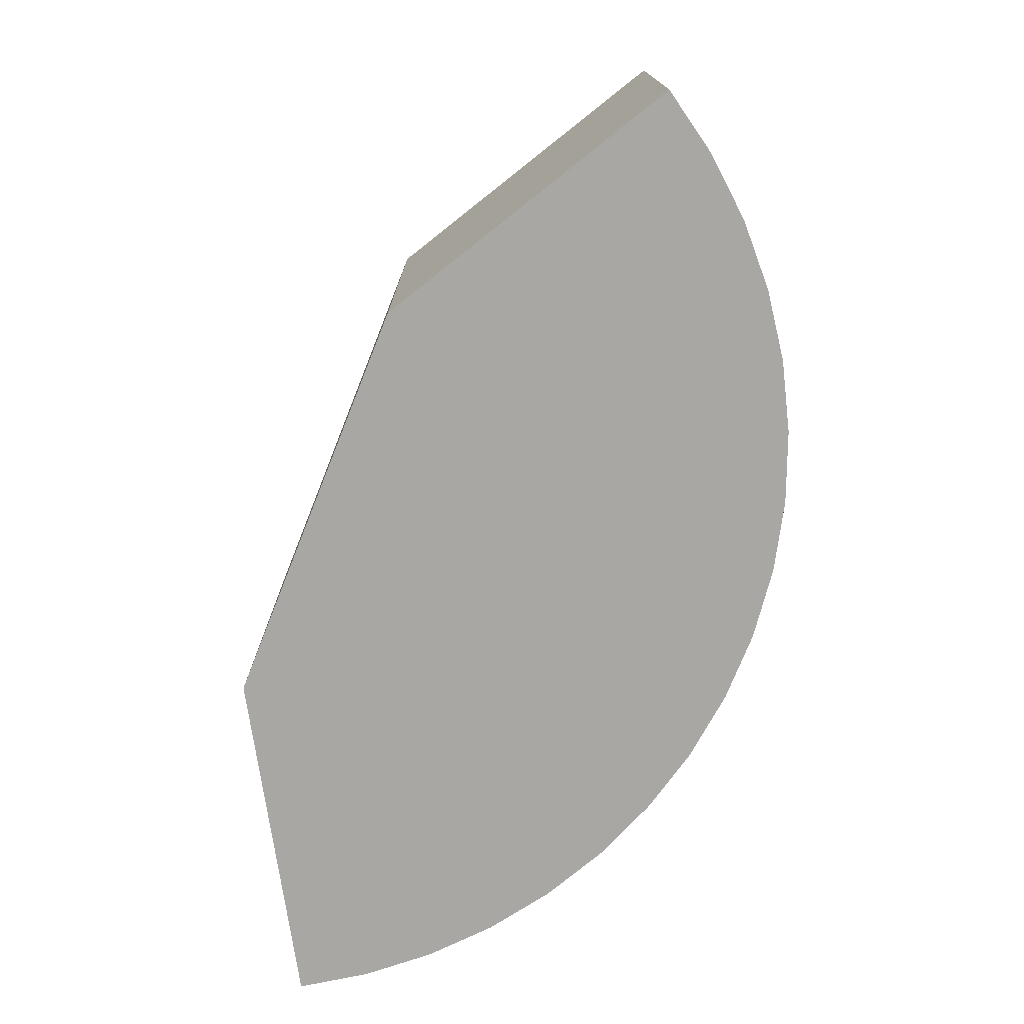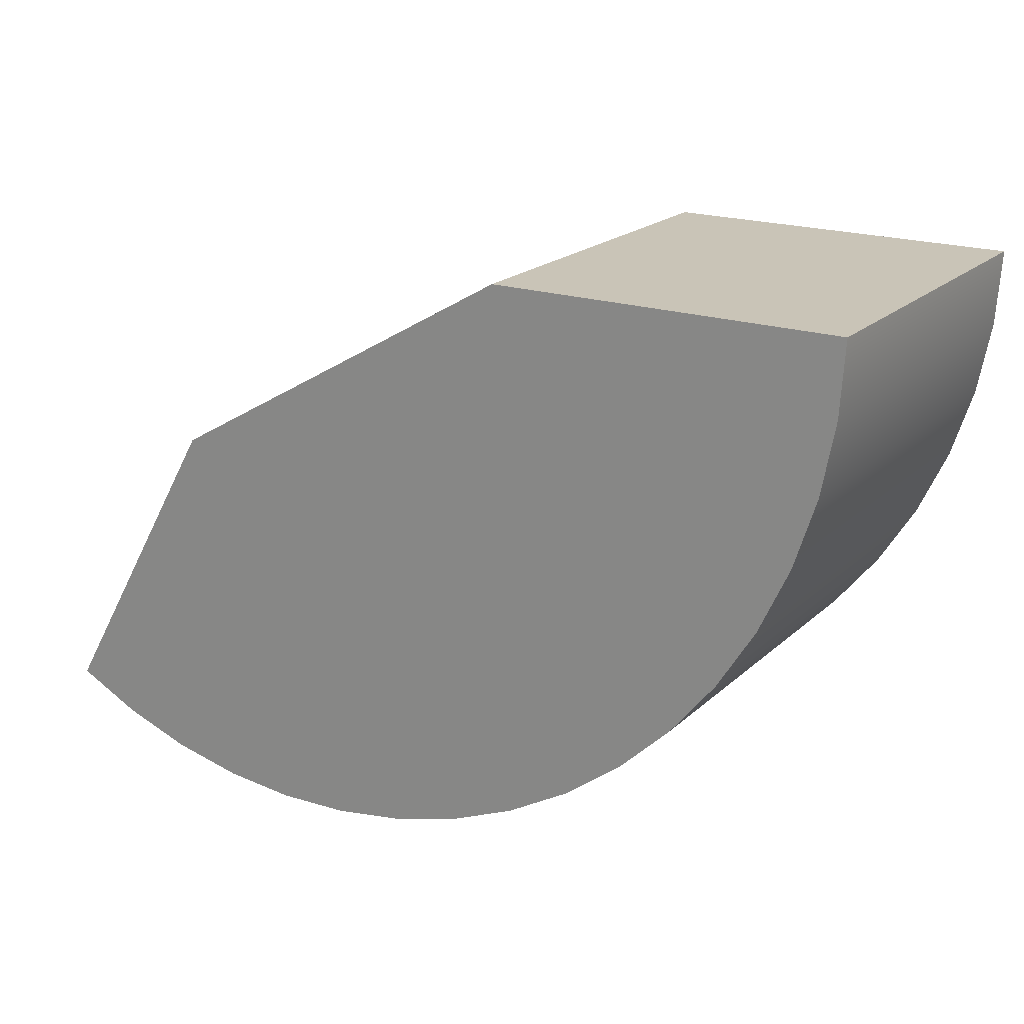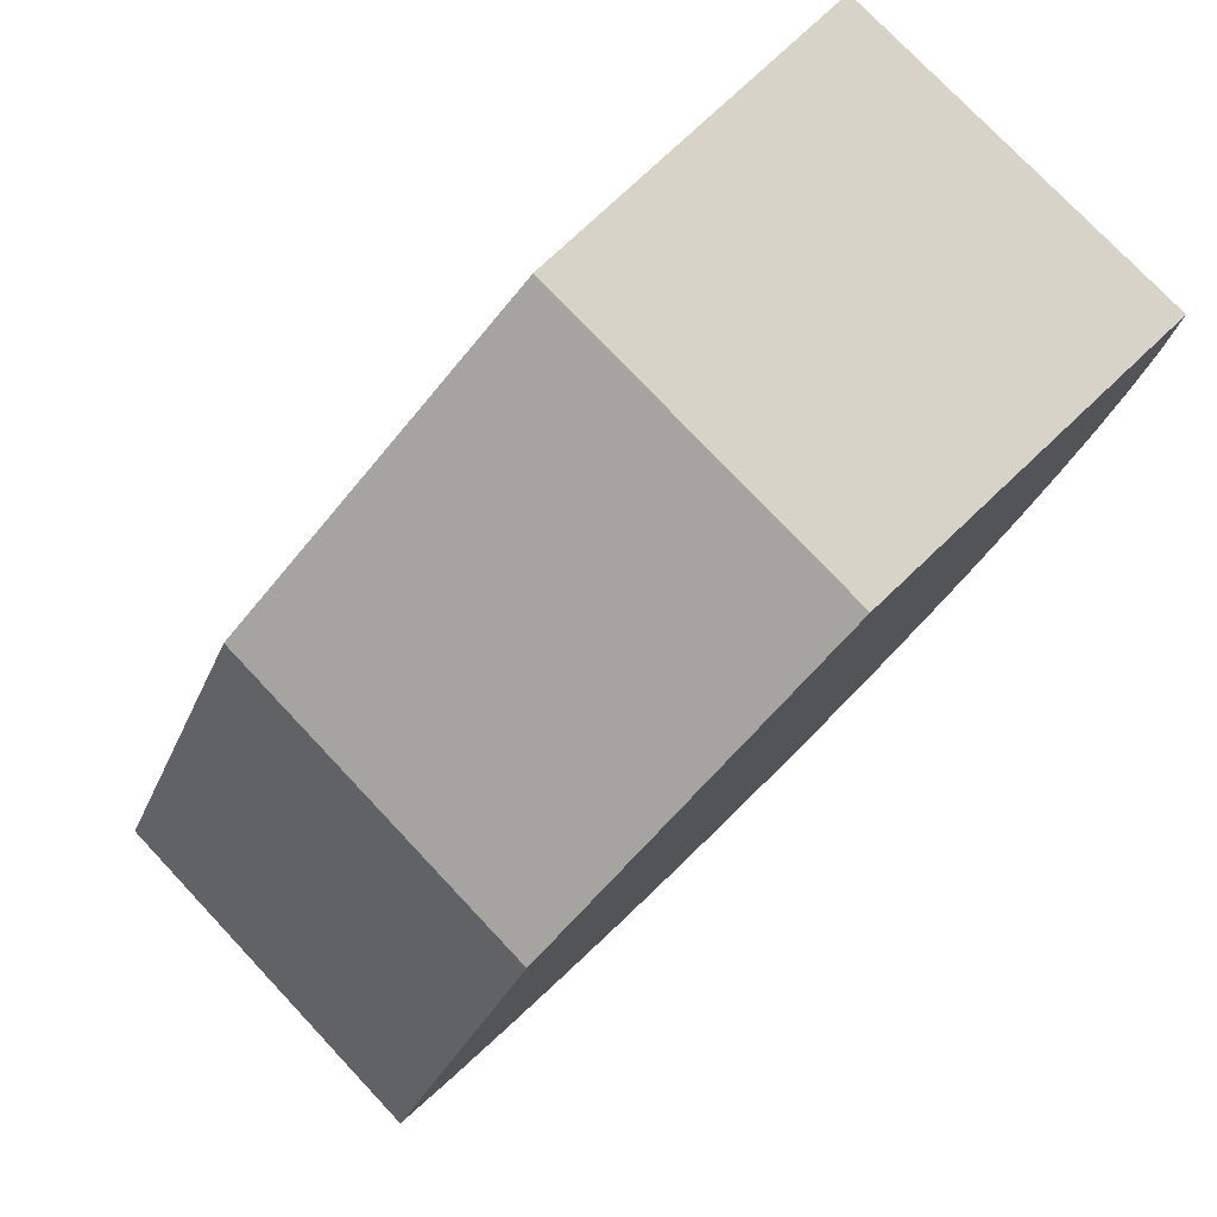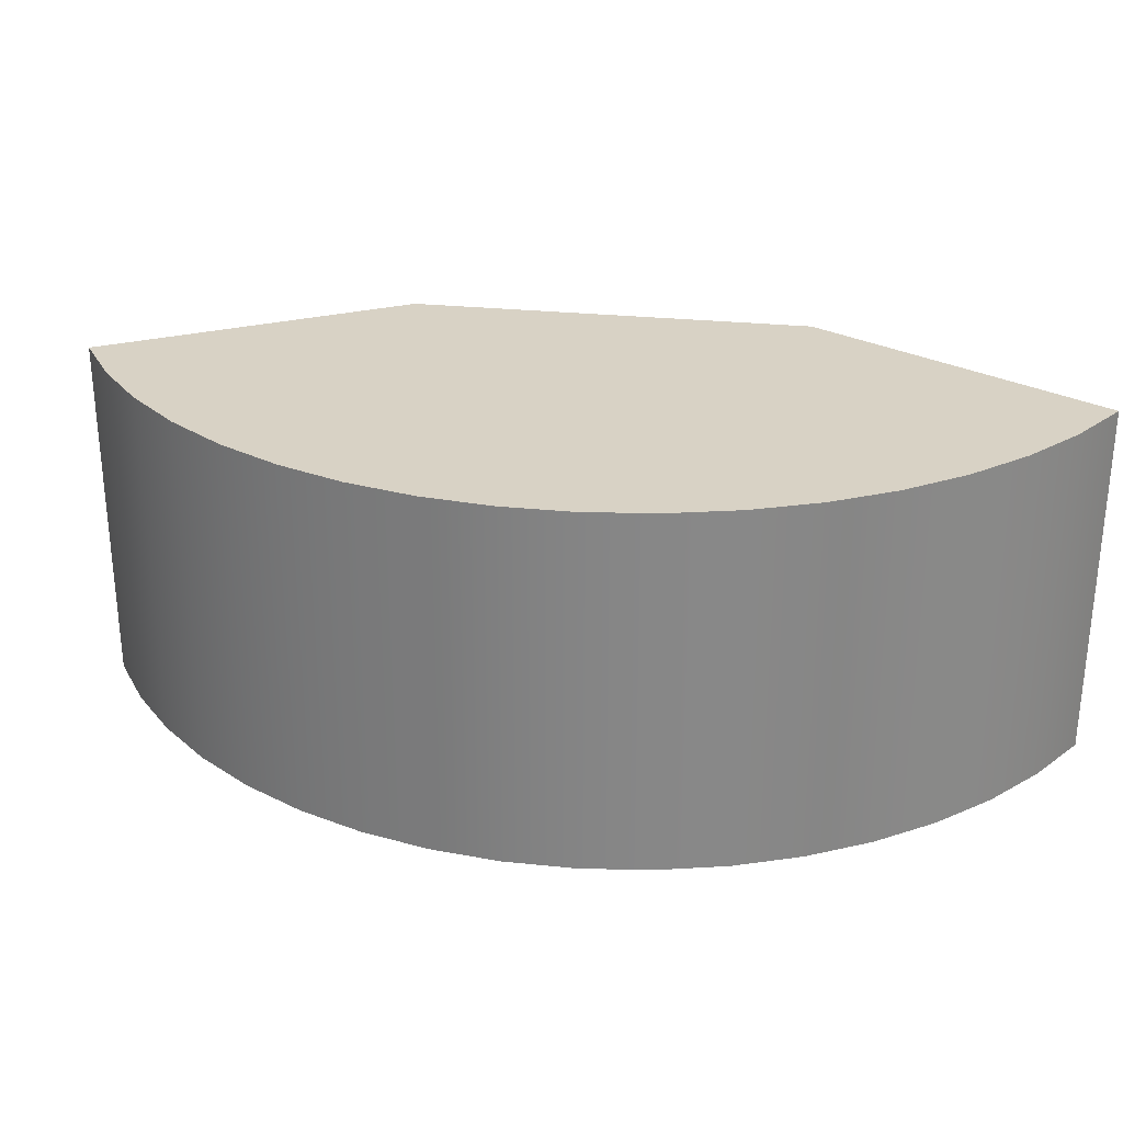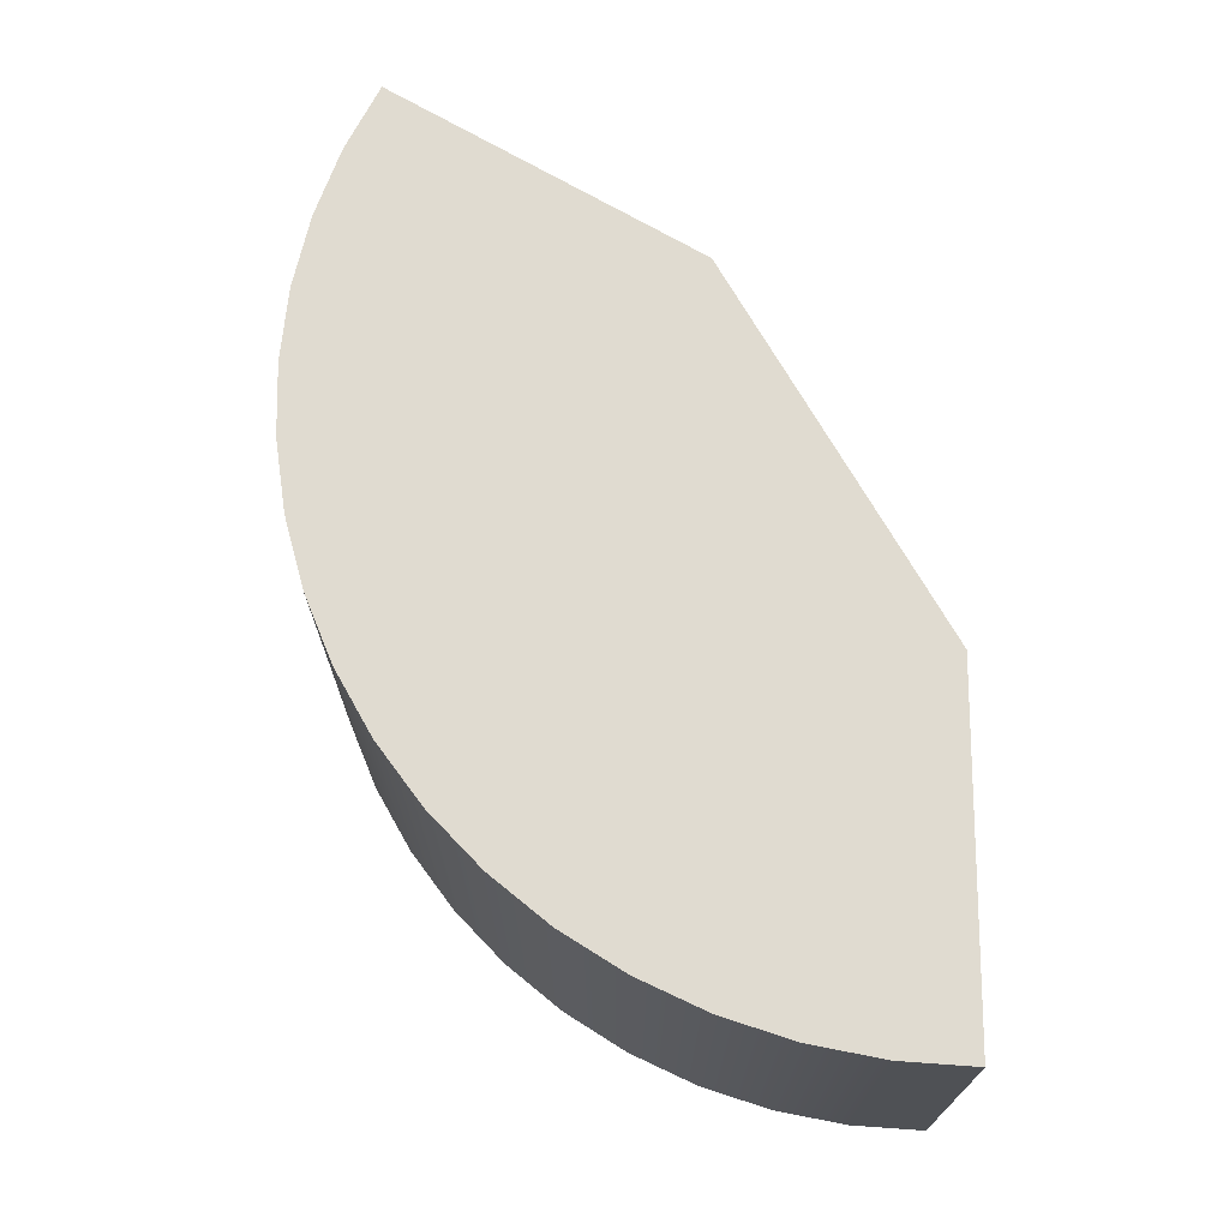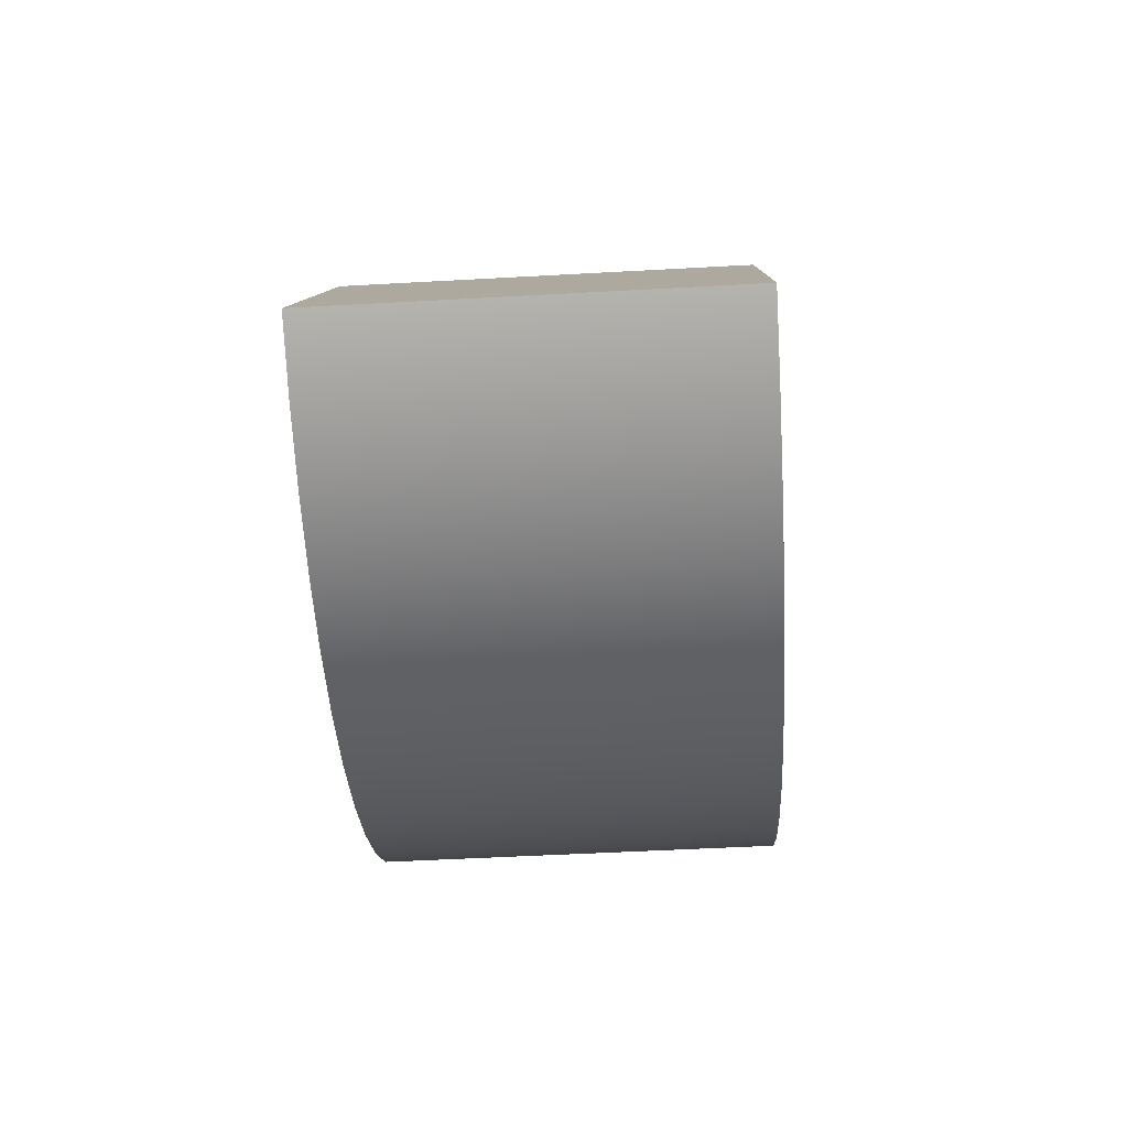
<metadata>
{"format":"obj","ext":"obj","renderer":"f3d","projection":"perspective","resolution":1024,"background":"white","views":[{"elev":-74.6,"azim":-81.7,"up":"+Z"},{"elev":19.9,"azim":32.1,"up":"+Y"},{"elev":77.2,"azim":-43.4,"up":"+Y"},{"elev":27.7,"azim":39.0,"up":"+Z"},{"elev":70.2,"azim":90.5,"up":"+Z"},{"elev":-50.4,"azim":-86.5,"up":"+Y"}]}
</metadata>
<code>
g Body130
v 0.026 -0 0
v -0.013 -0.02252 0
v -0.013 -0.02252 0.04
v 0.026 -0 0.04
v 0.063 -0 0
v 0.063 -0 0.04
v -0.0315 -0.05456 0
v -0.02456 -0.05802 0
v -0.01724 -0.0606 0
v -0.009664 -0.06225 0
v -0.00194 -0.06297 0
v 0.005813 -0.06273 0
v 0.01348 -0.06154 0
v 0.02094 -0.05942 0
v 0.02808 -0.0564 0
v 0.0348 -0.05252 0
v 0.04099 -0.04784 0
v 0.04656 -0.04244 0
v 0.05142 -0.0364 0
v 0.0555 -0.02981 0
v 0.05875 -0.02276 0
v 0.0611 -0.01537 0
v 0.06252 -0.007742 0
v 0.06252 -0.007742 0.04
v 0.0611 -0.01537 0.04
v 0.05875 -0.02276 0.04
v 0.0555 -0.02981 0.04
v 0.05142 -0.0364 0.04
v 0.04656 -0.04244 0.04
v 0.04099 -0.04784 0.04
v 0.0348 -0.05252 0.04
v 0.02808 -0.0564 0.04
v 0.02094 -0.05942 0.04
v 0.01348 -0.06154 0.04
v 0.005813 -0.06273 0.04
v -0.00194 -0.06297 0.04
v -0.009664 -0.06225 0.04
v -0.01724 -0.0606 0.04
v -0.02456 -0.05802 0.04
v -0.0315 -0.05456 0.04
f 1 2 4
f 4 2 3
f 5 1 6
f 6 1 4
f 40 7 39
f 39 7 8
f 39 8 38
f 38 8 9
f 38 9 37
f 37 9 10
f 37 10 36
f 36 10 11
f 36 11 35
f 35 11 12
f 35 12 34
f 34 12 13
f 34 13 33
f 33 13 14
f 33 14 32
f 32 14 15
f 32 15 31
f 31 15 16
f 31 16 30
f 30 16 17
f 30 17 29
f 29 17 18
f 29 18 28
f 28 18 19
f 28 19 27
f 27 19 20
f 27 20 26
f 26 20 21
f 26 21 25
f 25 21 22
f 25 22 24
f 24 22 23
f 24 23 6
f 6 23 5
f 2 7 3
f 3 7 40
f 40 39 3
f 3 39 38
f 3 38 37
f 37 36 3
f 3 36 35
f 3 35 34
f 34 33 3
f 3 33 32
f 3 32 31
f 31 30 3
f 3 30 29
f 3 29 28
f 28 27 3
f 3 27 4
f 4 27 26
f 4 26 25
f 25 24 4
f 4 24 6
f 7 2 8
f 8 2 9
f 9 2 10
f 10 2 11
f 11 2 12
f 12 2 13
f 13 2 14
f 14 2 15
f 15 2 16
f 16 2 17
f 17 2 18
f 18 2 19
f 19 2 20
f 20 2 1
f 20 1 21
f 21 1 22
f 22 1 23
f 23 1 5

</code>
